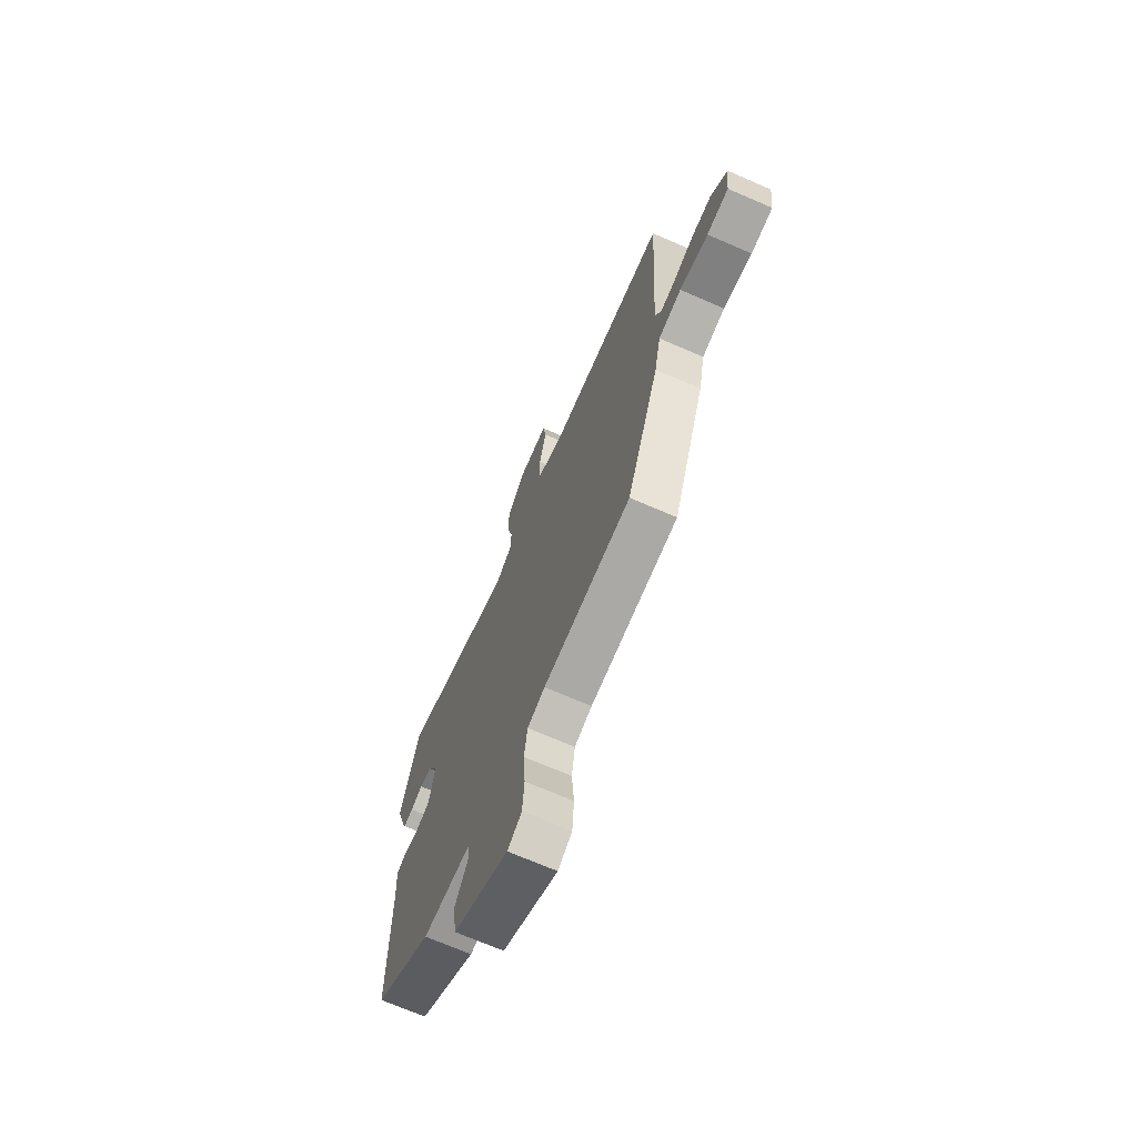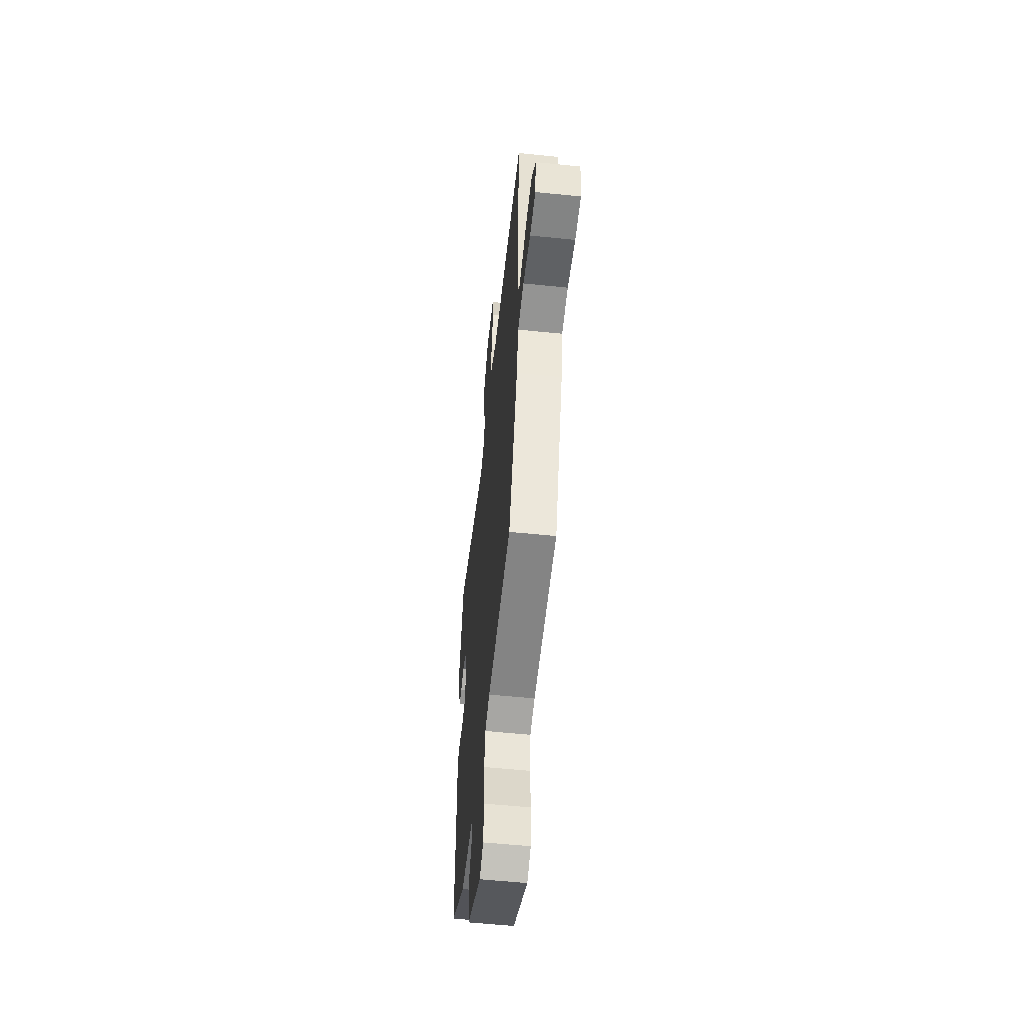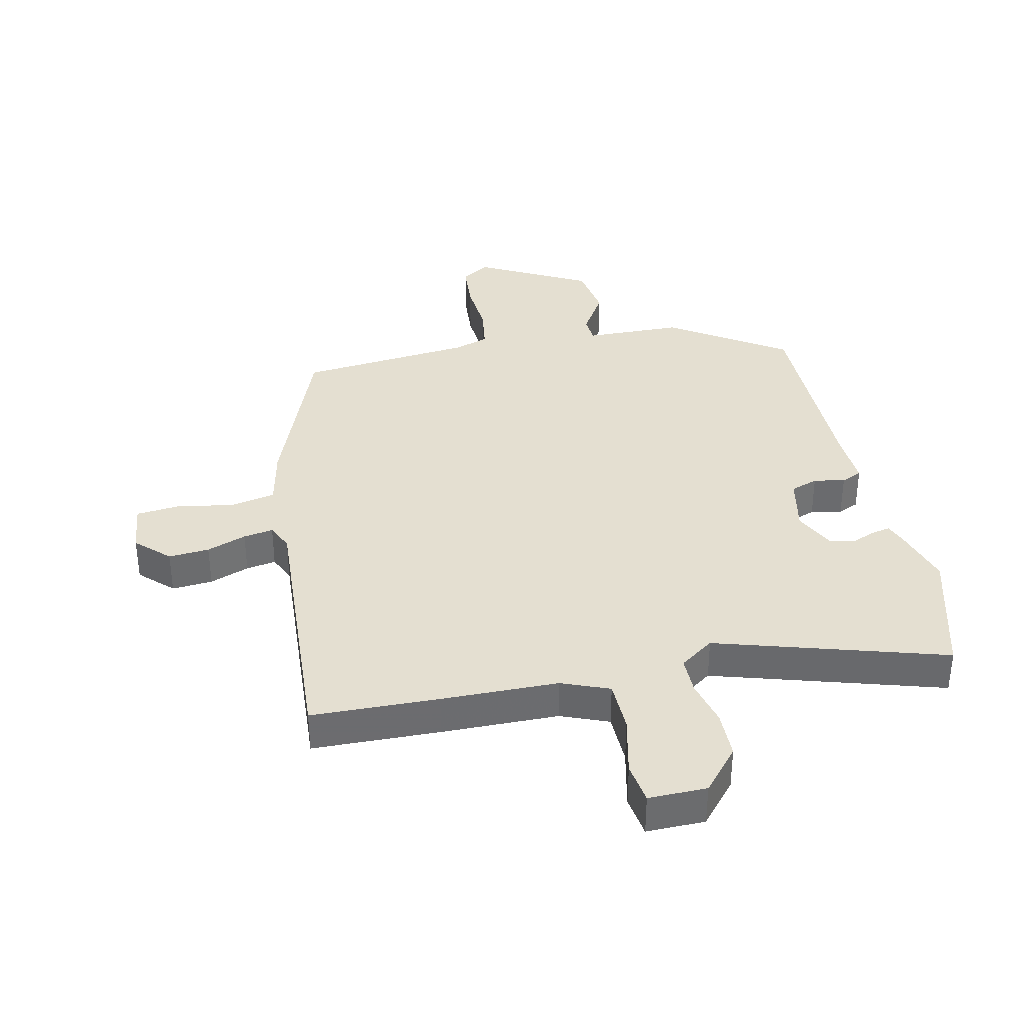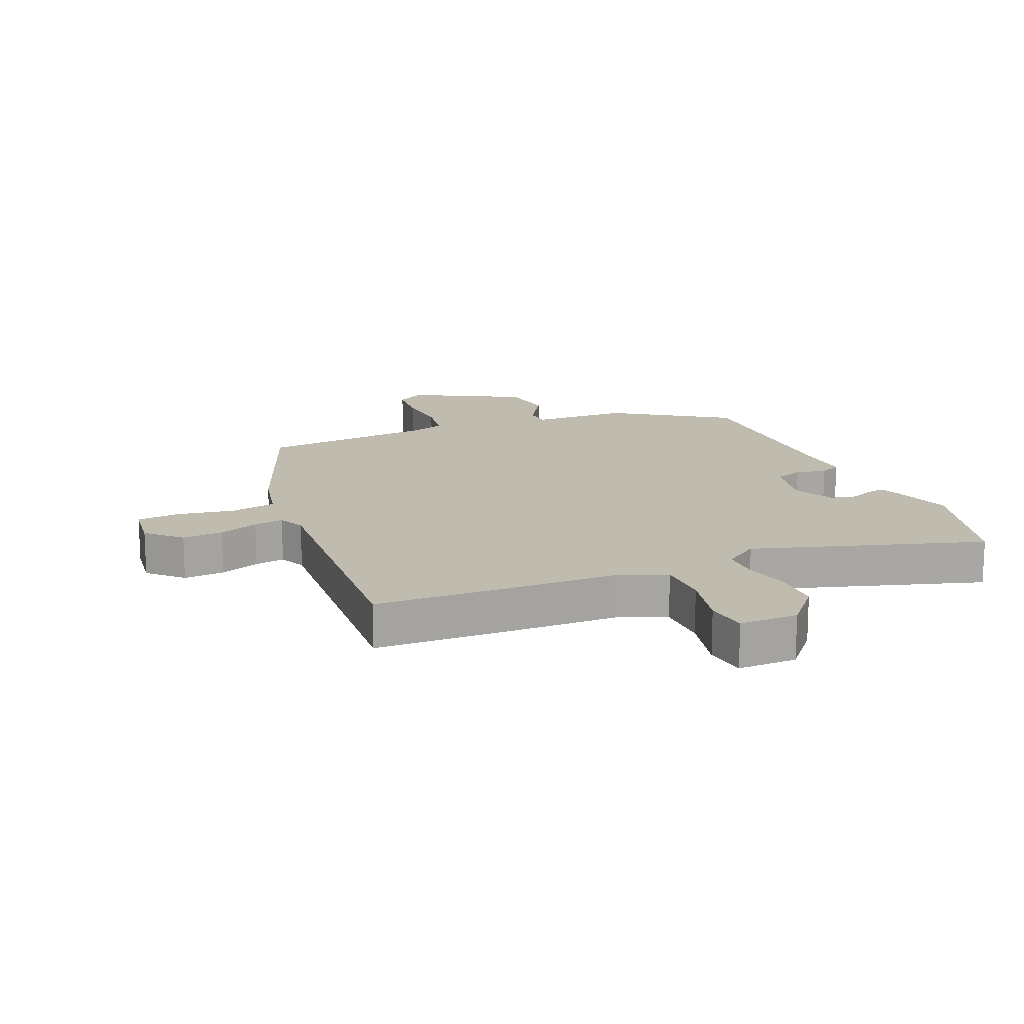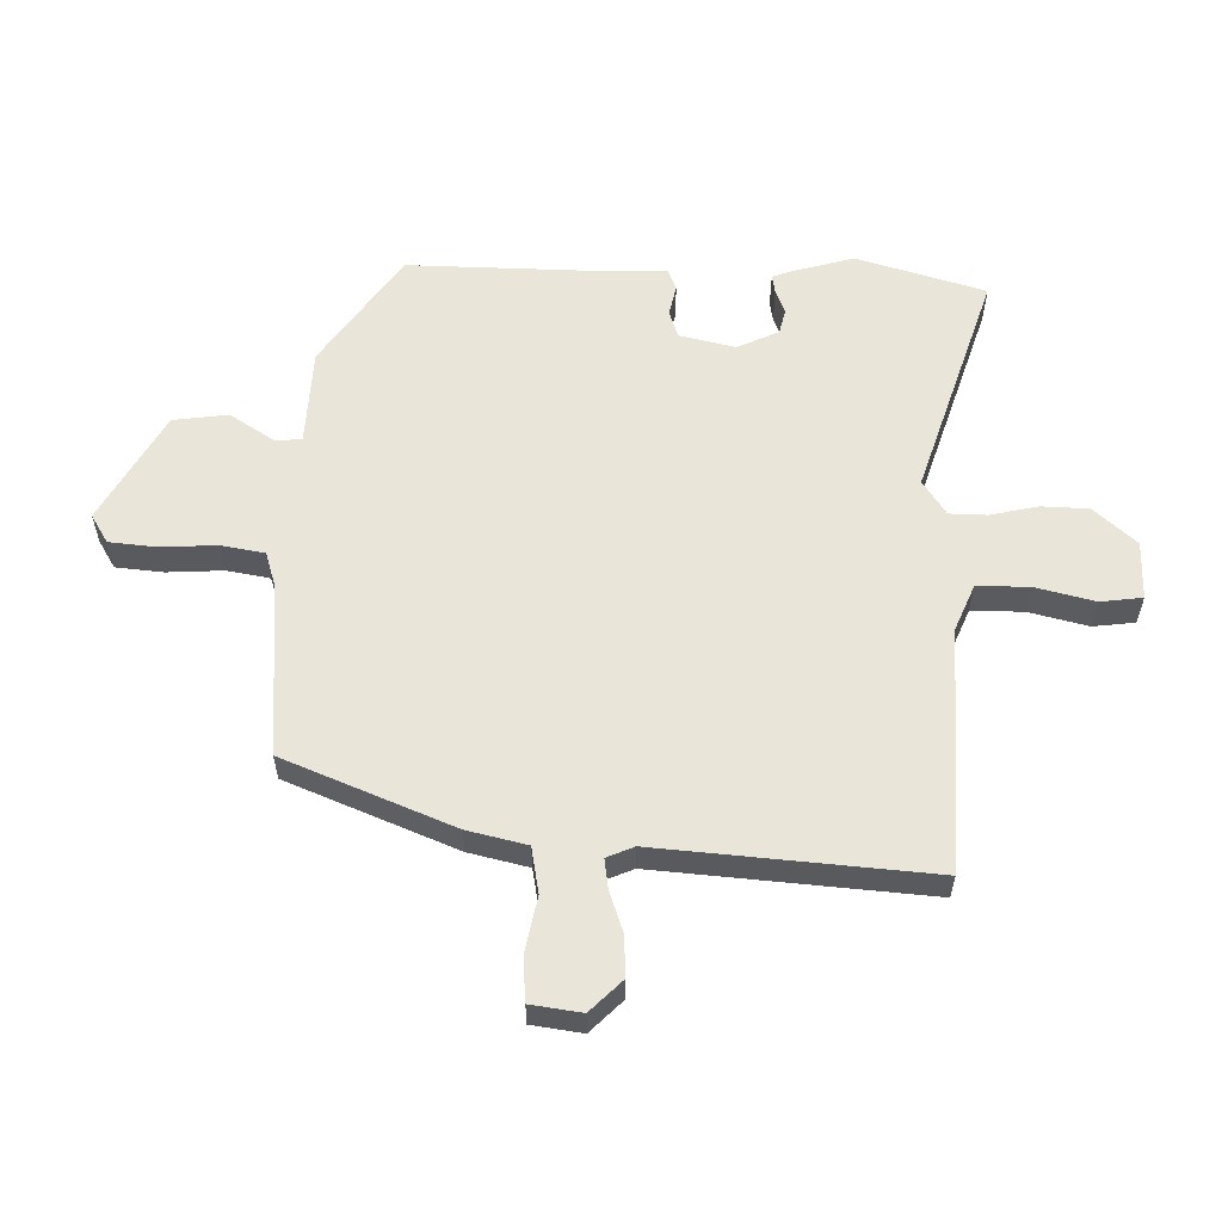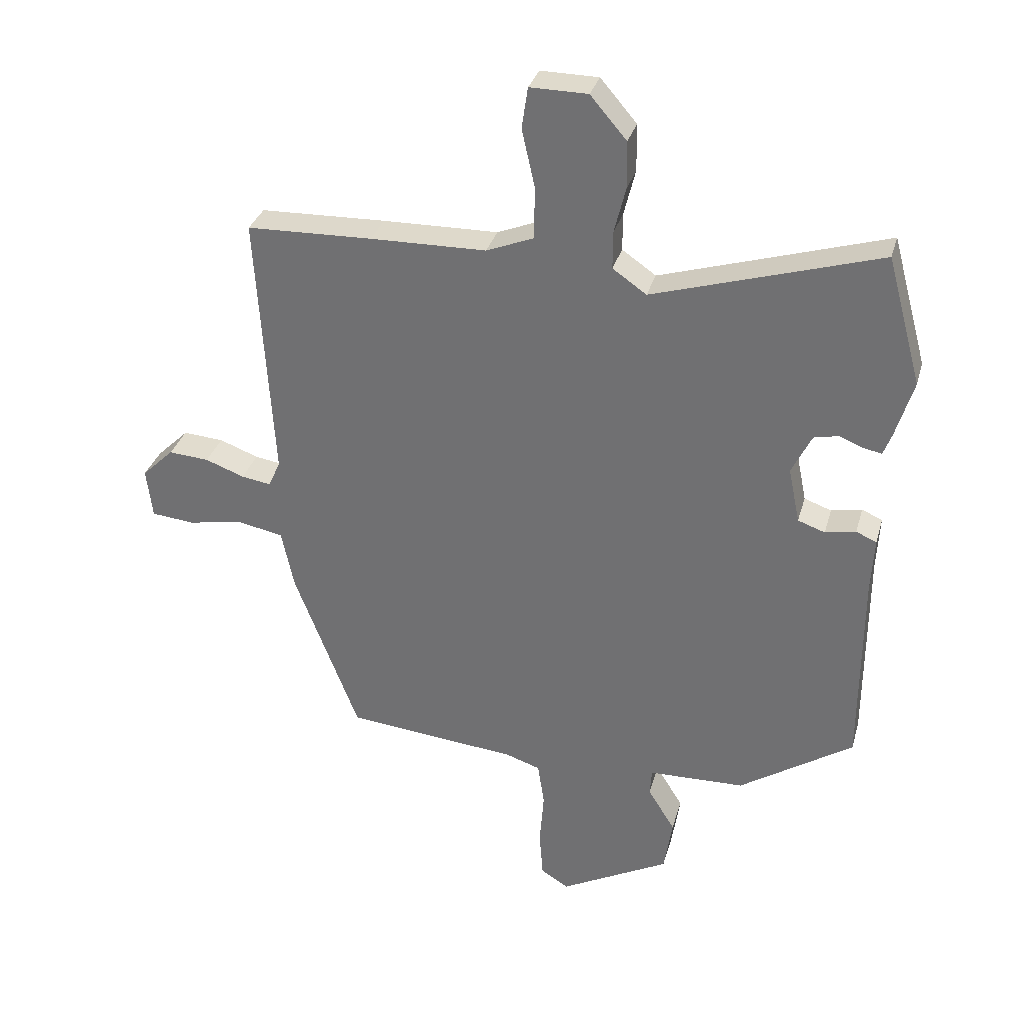
<metadata>
{"format":"obj","ext":"obj","renderer":"f3d","projection":"perspective","resolution":1024,"background":"white","views":[{"elev":-69.7,"azim":-113.5,"up":"+Z"},{"elev":-55.6,"azim":-96.2,"up":"+Z"},{"elev":36.7,"azim":-12.3,"up":"+Y"},{"elev":16.0,"azim":-22.6,"up":"+Y"},{"elev":58.1,"azim":-87.6,"up":"+Y"},{"elev":32.2,"azim":15.0,"up":"+Z"}]}
</metadata>
<code>
v -0.409 0.07 -0.47
v -0.516 0.07 -0.192
v -0.537 0.07 -0.094
v -0.612 0.07 -0.079
v -0.705 0.07 -0.095
v -0.776 0.07 -0.088
v -0.786 0.07 -0.005
v -0.733 0.07 0.046
v -0.666 0.07 0.041
v -0.601 0.07 0.017
v -0.552 0.07 0.009
v -0.532 0.07 0.053
v -0.559 0.07 0.498
v -0.35 0.07 0.504
v -0.158 0.07 0.507
v -0.08 0.07 0.538
v -0.078 0.07 0.623
v -0.1 0.07 0.721
v -0.09 0.07 0.789
v 0.006 0.07 0.788
v 0.066 0.07 0.718
v 0.067 0.07 0.64
v 0.048 0.07 0.564
v 0.048 0.07 0.502
v 0.104 0.07 0.463
v 0.479 0.07 0.576
v 0.537 0.07 0.364
v 0.508 0.07 0.269
v 0.494 0.07 0.232
v 0.463 0.07 0.238
v 0.424 0.07 0.254
v 0.383 0.07 0.245
v 0.35 0.07 0.178
v 0.369 0.07 0.086
v 0.414 0.07 0.07
v 0.465 0.07 0.08
v 0.499 0.07 0.065
v 0.494 0.07 -0.025
v 0.493 0.07 -0.357
v 0.304 0.07 -0.481
v 0.144 0.07 -0.485
v 0.141 0.07 -0.529
v 0.186 0.07 -0.602
v 0.172 0.07 -0.692
v -0.01 0.07 -0.788
v -0.056 0.07 -0.759
v -0.062 0.07 -0.681
v -0.055 0.07 -0.59
v -0.066 0.07 -0.518
v -0.123 0.07 -0.499
v -0.409 0 -0.47
v -0.516 0 -0.192
v -0.537 0 -0.094
v -0.612 0 -0.079
v -0.705 0 -0.095
v -0.776 0 -0.088
v -0.786 0 -0.005
v -0.733 0 0.046
v -0.666 0 0.041
v -0.601 0 0.017
v -0.552 0 0.009
v -0.532 0 0.053
v -0.559 0 0.498
v -0.35 0 0.504
v -0.158 0 0.507
v -0.08 0 0.538
v -0.078 0 0.623
v -0.1 0 0.721
v -0.09 0 0.789
v 0.006 0 0.788
v 0.066 0 0.718
v 0.067 0 0.64
v 0.048 0 0.564
v 0.048 0 0.502
v 0.104 0 0.463
v 0.479 0 0.576
v 0.537 0 0.364
v 0.508 0 0.269
v 0.494 0 0.232
v 0.463 0 0.238
v 0.424 0 0.254
v 0.383 0 0.245
v 0.35 0 0.178
v 0.369 0 0.086
v 0.414 0 0.07
v 0.465 0 0.08
v 0.499 0 0.065
v 0.494 0 -0.025
v 0.493 0 -0.357
v 0.304 0 -0.481
v 0.144 0 -0.485
v 0.141 0 -0.529
v 0.186 0 -0.602
v 0.172 0 -0.692
v -0.01 0 -0.788
v -0.056 0 -0.759
v -0.062 0 -0.681
v -0.055 0 -0.59
v -0.066 0 -0.518
v -0.123 0 -0.499
f 45 46 47 48
f 45 48 49
f 42 43 44 45
f 41 42 45 49
f 38 39 40 41
f 38 41 49 50
f 35 36 37 38
f 34 35 38 50
f 28 29 30 31
f 26 27 28 31
f 25 26 31 32
f 24 25 32 33
f 20 21 22 23
f 20 23 24
f 17 18 19 20
f 16 17 20 24
f 15 16 24 33
f 12 13 14 15
f 11 12 15 33
f 7 8 9 10
f 7 10 11
f 4 5 6 7
f 3 4 7 11
f 11 33 34 50
f 3 11 50
f 1 2 3 50
f 98 97 96 95
f 99 98 95
f 95 94 93 92
f 99 95 92 91
f 91 90 89 88
f 100 99 91 88
f 88 87 86 85
f 100 88 85 84
f 81 80 79 78
f 81 78 77 76
f 82 81 76 75
f 83 82 75 74
f 73 72 71 70
f 74 73 70
f 70 69 68 67
f 74 70 67 66
f 83 74 66 65
f 65 64 63 62
f 83 65 62 61
f 60 59 58 57
f 61 60 57
f 57 56 55 54
f 61 57 54 53
f 100 84 83 61
f 100 61 53
f 100 53 52 51
f 1 51 52 2
f 2 52 53 3
f 3 53 54 4
f 4 54 55 5
f 5 55 56 6
f 6 56 57 7
f 7 57 58 8
f 8 58 59 9
f 9 59 60 10
f 10 60 61 11
f 11 61 62 12
f 12 62 63 13
f 13 63 64 14
f 14 64 65 15
f 15 65 66 16
f 16 66 67 17
f 17 67 68 18
f 18 68 69 19
f 19 69 70 20
f 20 70 71 21
f 21 71 72 22
f 22 72 73 23
f 23 73 74 24
f 24 74 75 25
f 25 75 76 26
f 26 76 77 27
f 27 77 78 28
f 28 78 79 29
f 29 79 80 30
f 30 80 81 31
f 31 81 82 32
f 32 82 83 33
f 33 83 84 34
f 34 84 85 35
f 35 85 86 36
f 36 86 87 37
f 37 87 88 38
f 38 88 89 39
f 39 89 90 40
f 40 90 91 41
f 41 91 92 42
f 42 92 93 43
f 43 93 94 44
f 44 94 95 45
f 45 95 96 46
f 46 96 97 47
f 47 97 98 48
f 48 98 99 49
f 49 99 100 50
f 50 100 51 1

</code>
